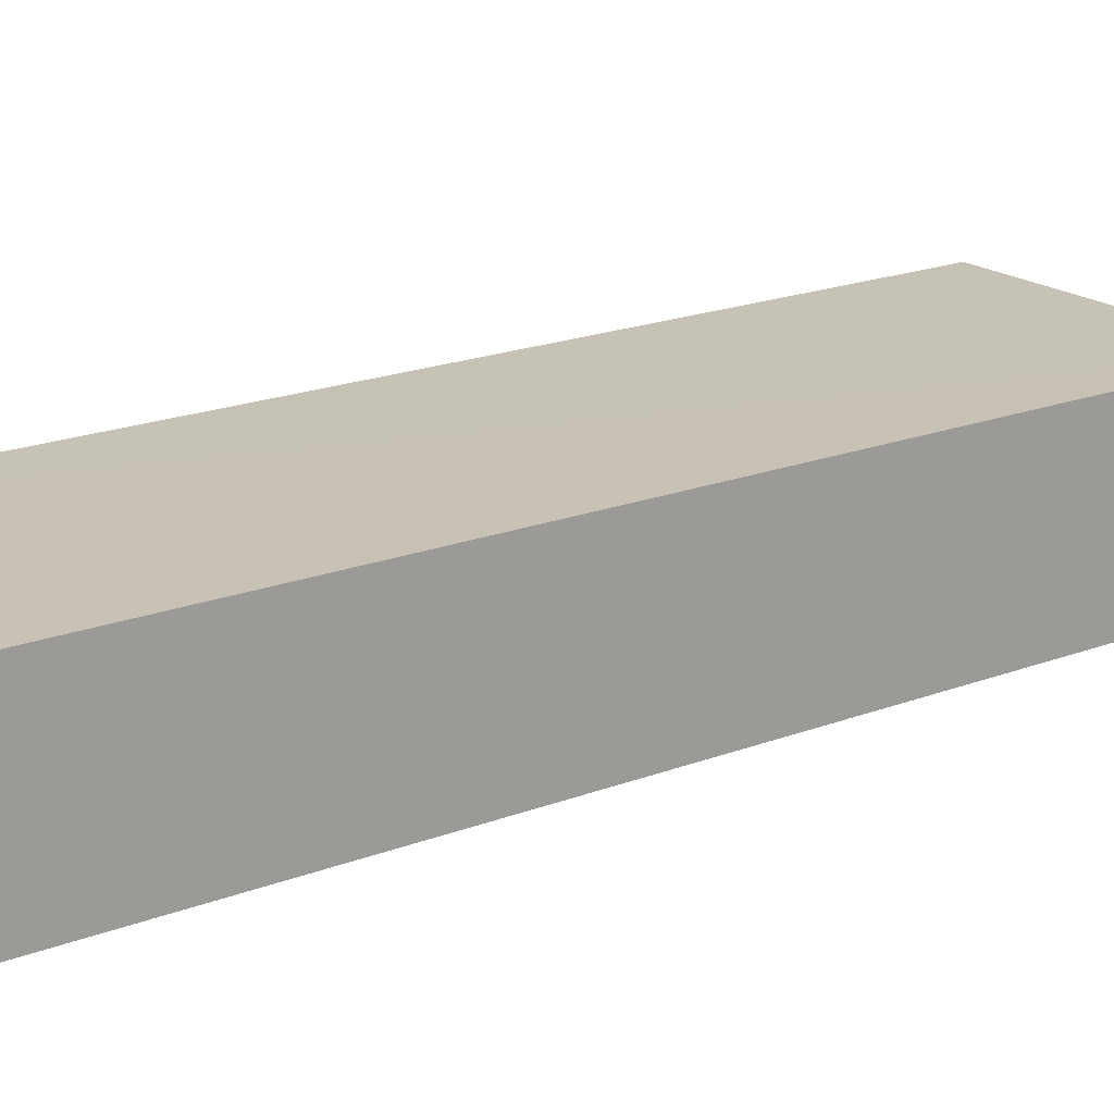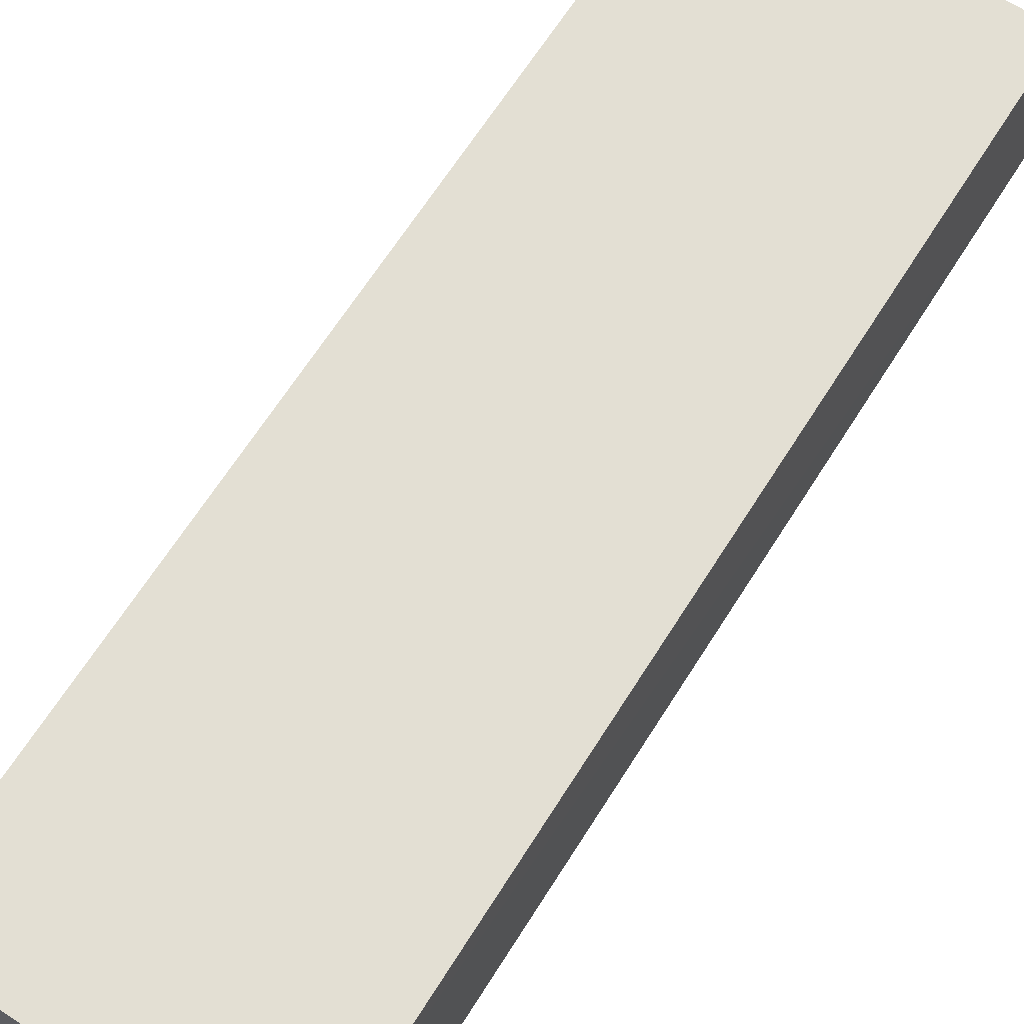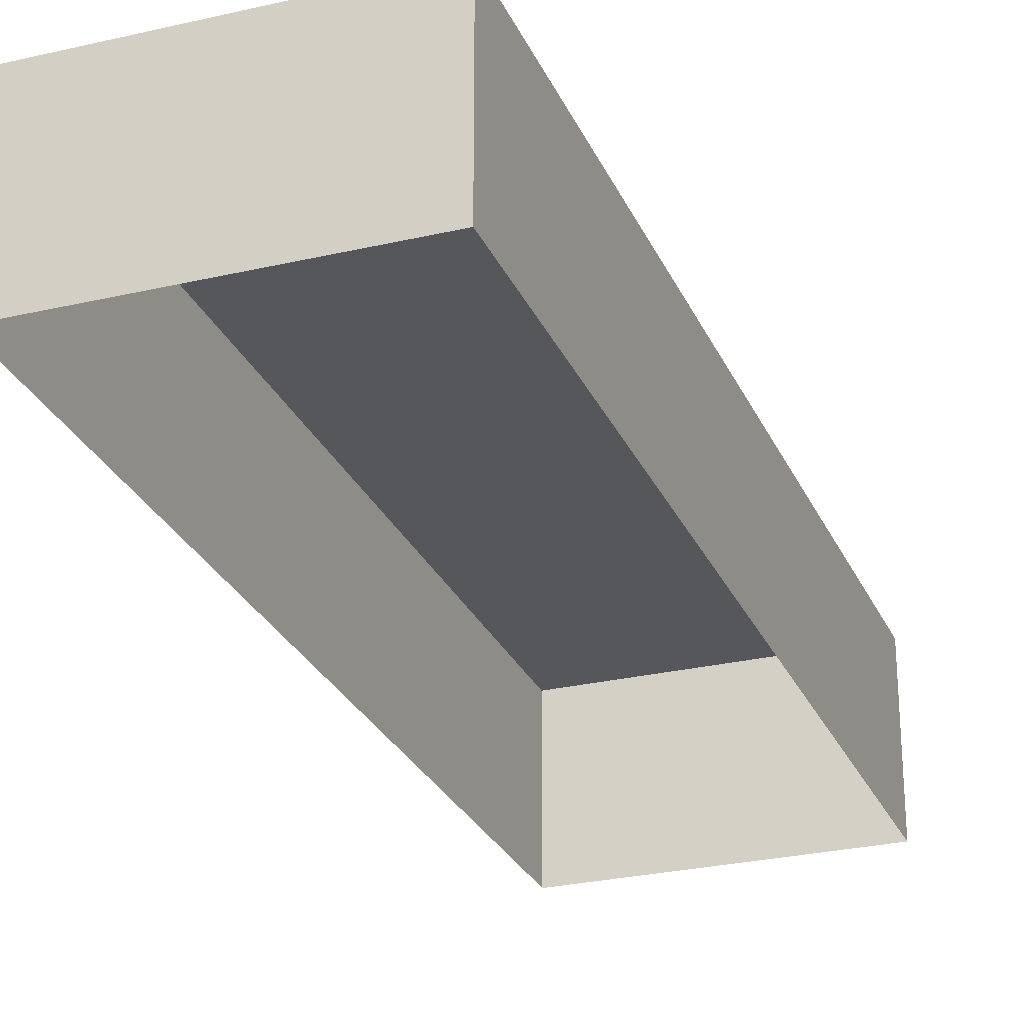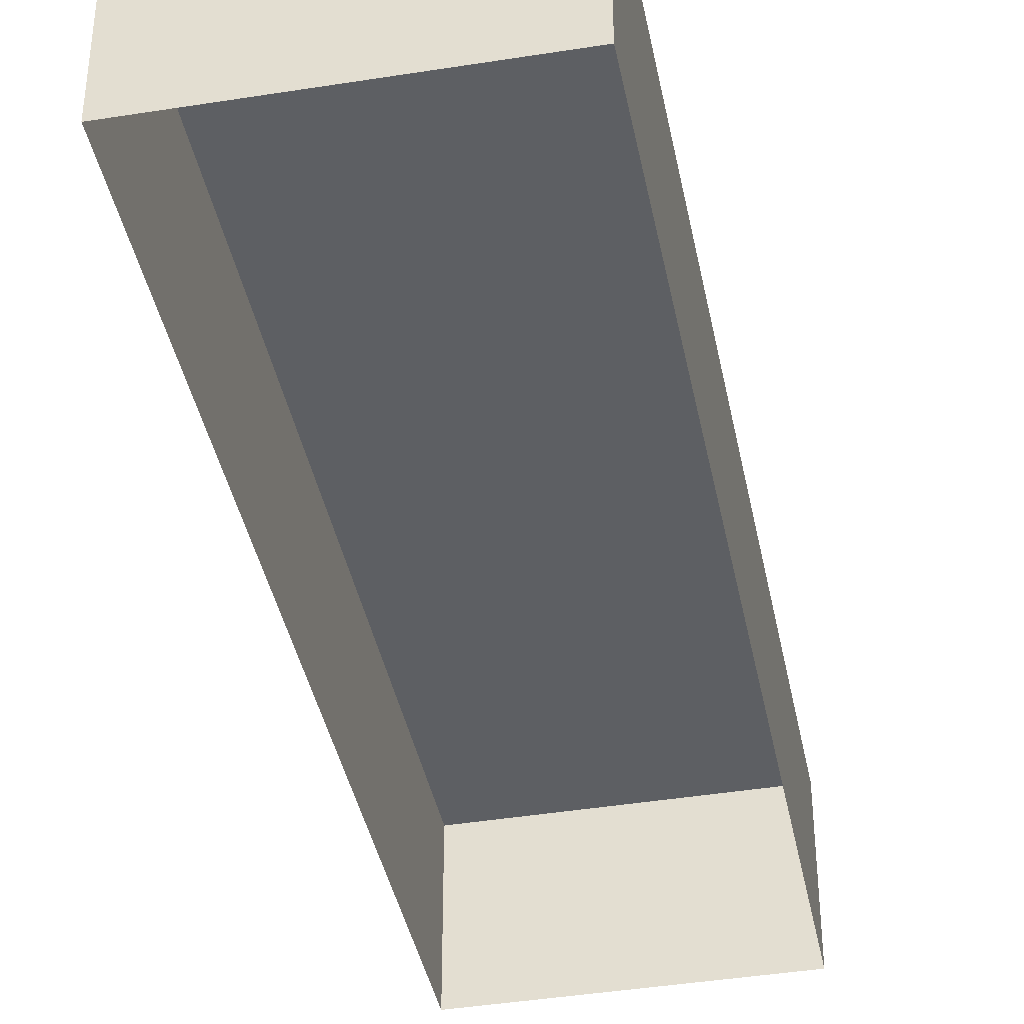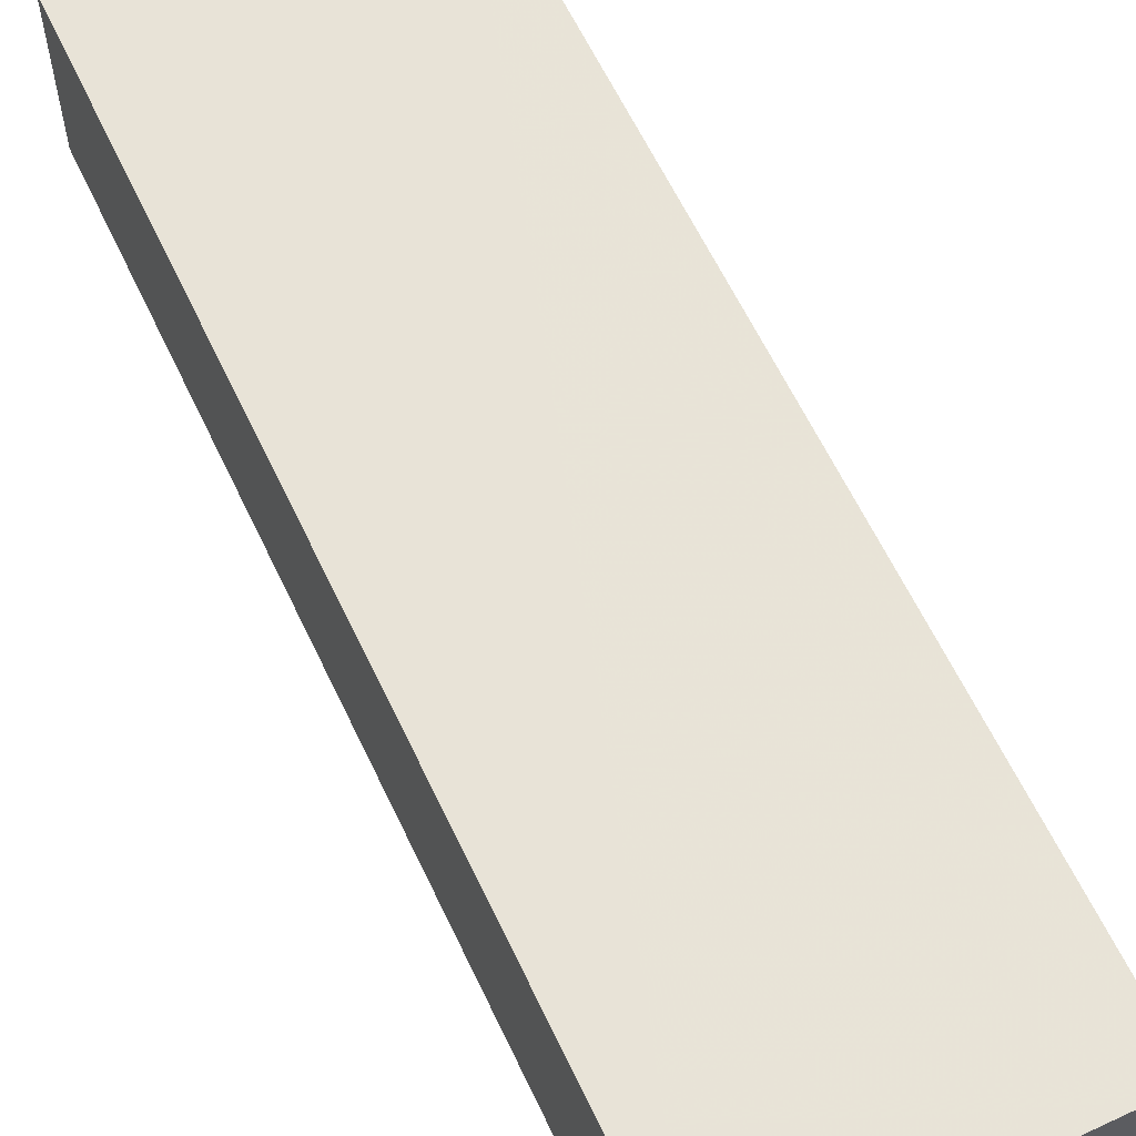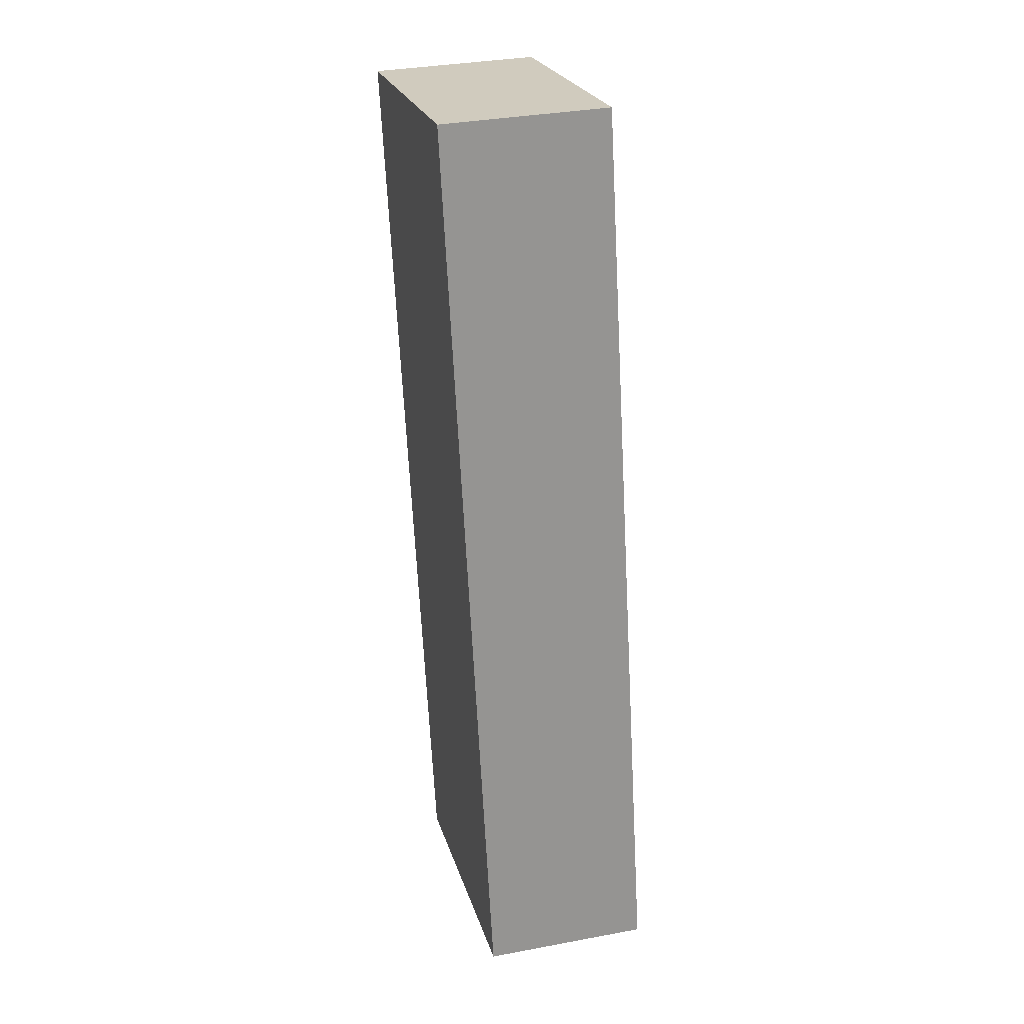
<metadata>
{"format":"obj","ext":"obj","renderer":"f3d","projection":"perspective","resolution":1024,"background":"white","views":[{"elev":19.1,"azim":65.5,"up":"+Z"},{"elev":67.0,"azim":-135.8,"up":"+Z"},{"elev":-26.9,"azim":-148.2,"up":"+Z"},{"elev":-40.0,"azim":-157.2,"up":"+Z"},{"elev":61.6,"azim":166.5,"up":"+Z"},{"elev":35.0,"azim":75.2,"up":"+Y"}]}
</metadata>
<code>
v 1.241e+05 7.856e+05 17.47
v 1.241e+05 7.856e+05 17.48
v 1.241e+05 7.856e+05 17.47
v 1.241e+05 7.856e+05 17.48
v 1.241e+05 7.856e+05 20.86
v 1.241e+05 7.856e+05 20.86
v 1.241e+05 7.856e+05 20.86
v 1.241e+05 7.856e+05 20.86
f 1 2 3
f 1 4 2
f 5 6 7
f 5 8 6
f 7 1 3
f 7 6 1
f 8 4 1
f 6 8 1
f 5 2 4
f 8 5 4
f 5 3 2
f 5 7 3

</code>
